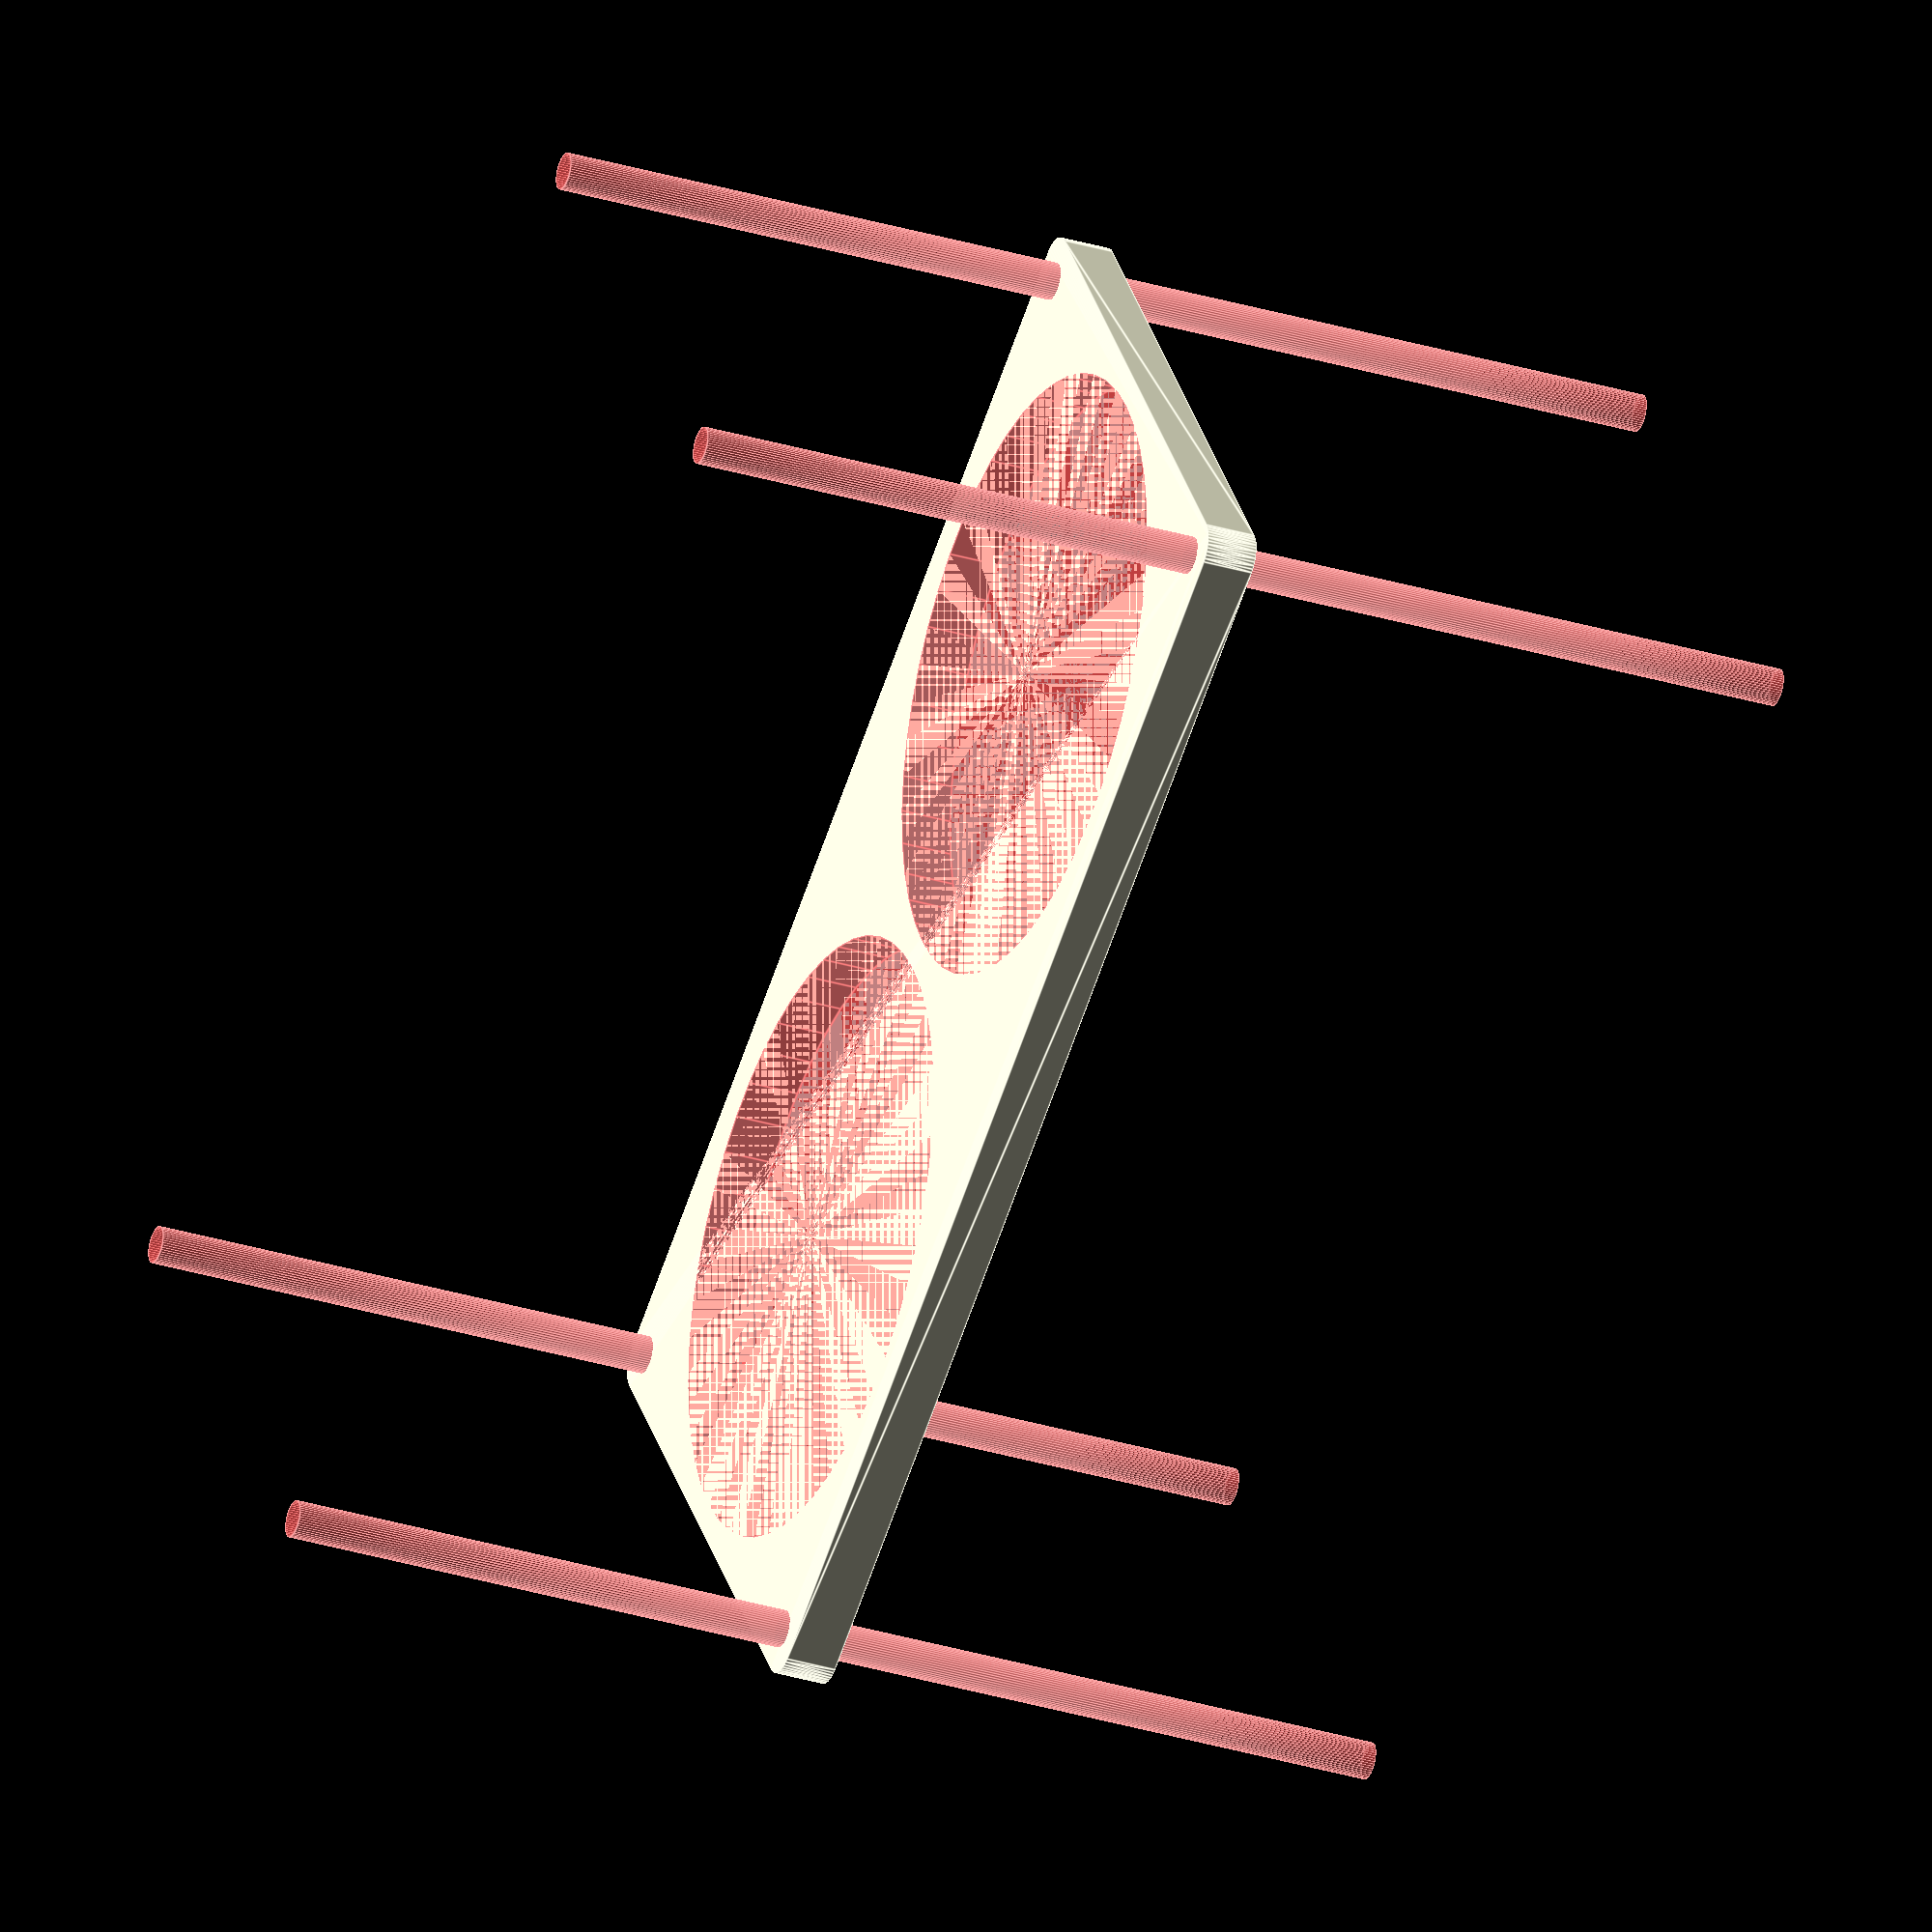
<openscad>
$fn = 50;


difference() {
	union() {
		hull() {
			translate(v = [-107.0000000000, 54.5000000000, 0]) {
				cylinder(h = 9, r = 5);
			}
			translate(v = [107.0000000000, 54.5000000000, 0]) {
				cylinder(h = 9, r = 5);
			}
			translate(v = [-107.0000000000, -54.5000000000, 0]) {
				cylinder(h = 9, r = 5);
			}
			translate(v = [107.0000000000, -54.5000000000, 0]) {
				cylinder(h = 9, r = 5);
			}
		}
	}
	union() {
		#translate(v = [-105.0000000000, -52.5000000000, -100.0000000000]) {
			cylinder(h = 200, r = 3.2500000000);
		}
		#translate(v = [-105.0000000000, 52.5000000000, -100.0000000000]) {
			cylinder(h = 200, r = 3.2500000000);
		}
		#translate(v = [105.0000000000, -52.5000000000, -100.0000000000]) {
			cylinder(h = 200, r = 3.2500000000);
		}
		#translate(v = [105.0000000000, 52.5000000000, -100.0000000000]) {
			cylinder(h = 200, r = 3.2500000000);
		}
		#translate(v = [-55.0000000000, 0, 0]) {
			cylinder(h = 9, r = 52.5000000000);
		}
		#translate(v = [55.0000000000, 0, 0]) {
			cylinder(h = 9, r = 52.5000000000);
		}
	}
}
</openscad>
<views>
elev=31.2 azim=326.1 roll=66.5 proj=o view=edges
</views>
